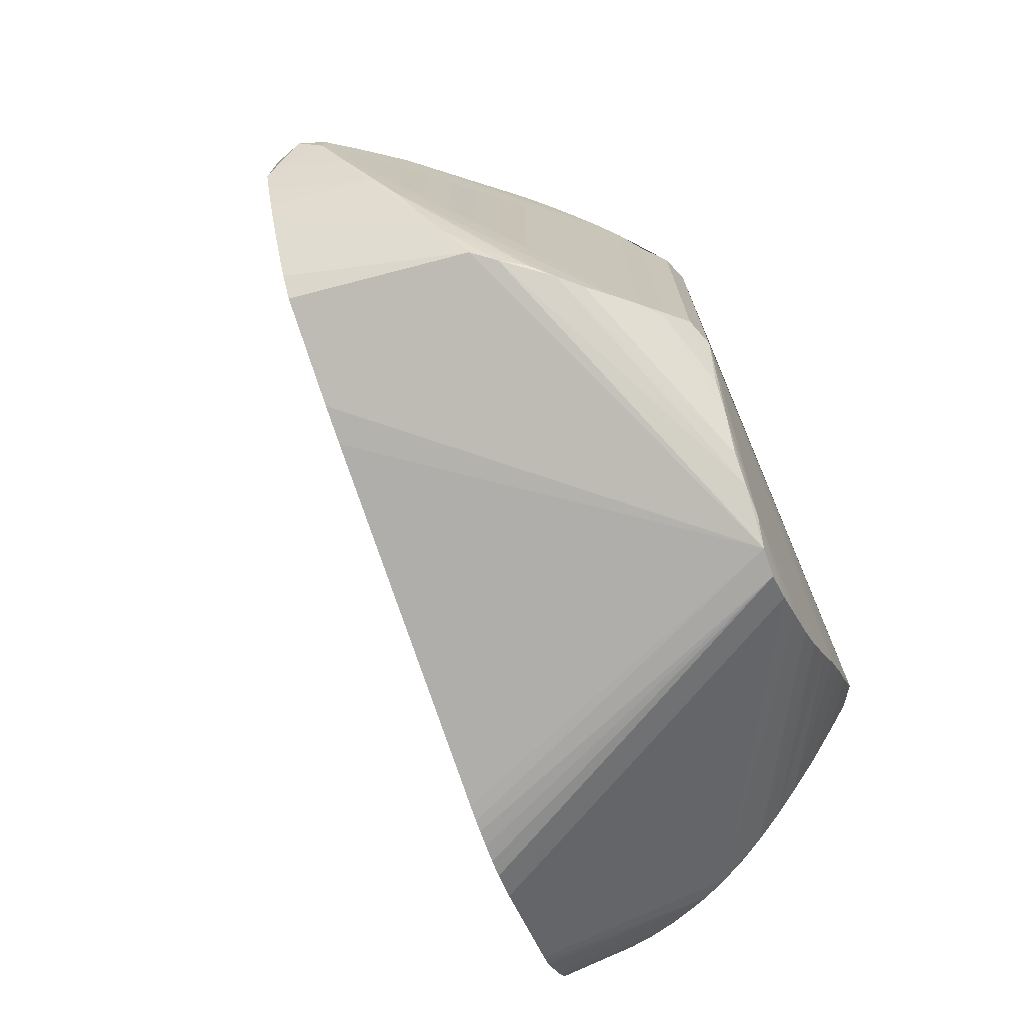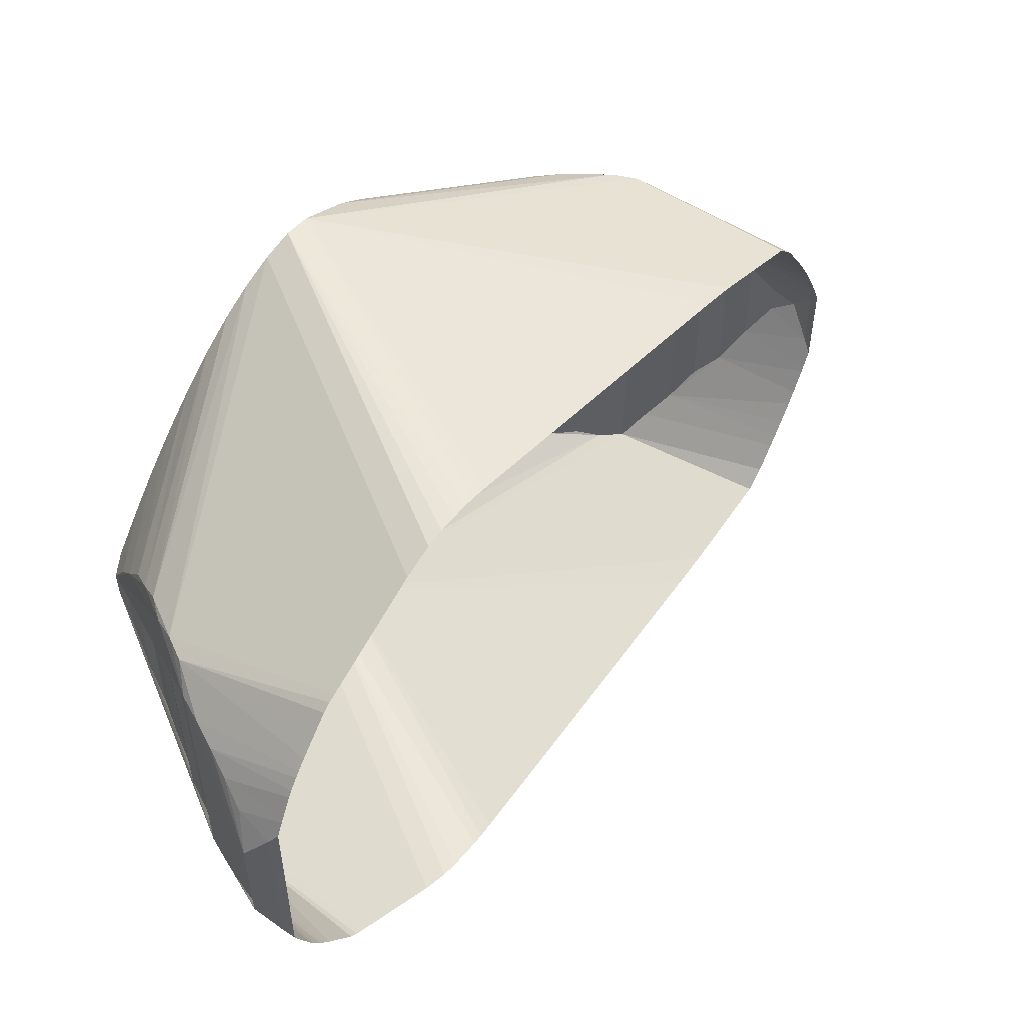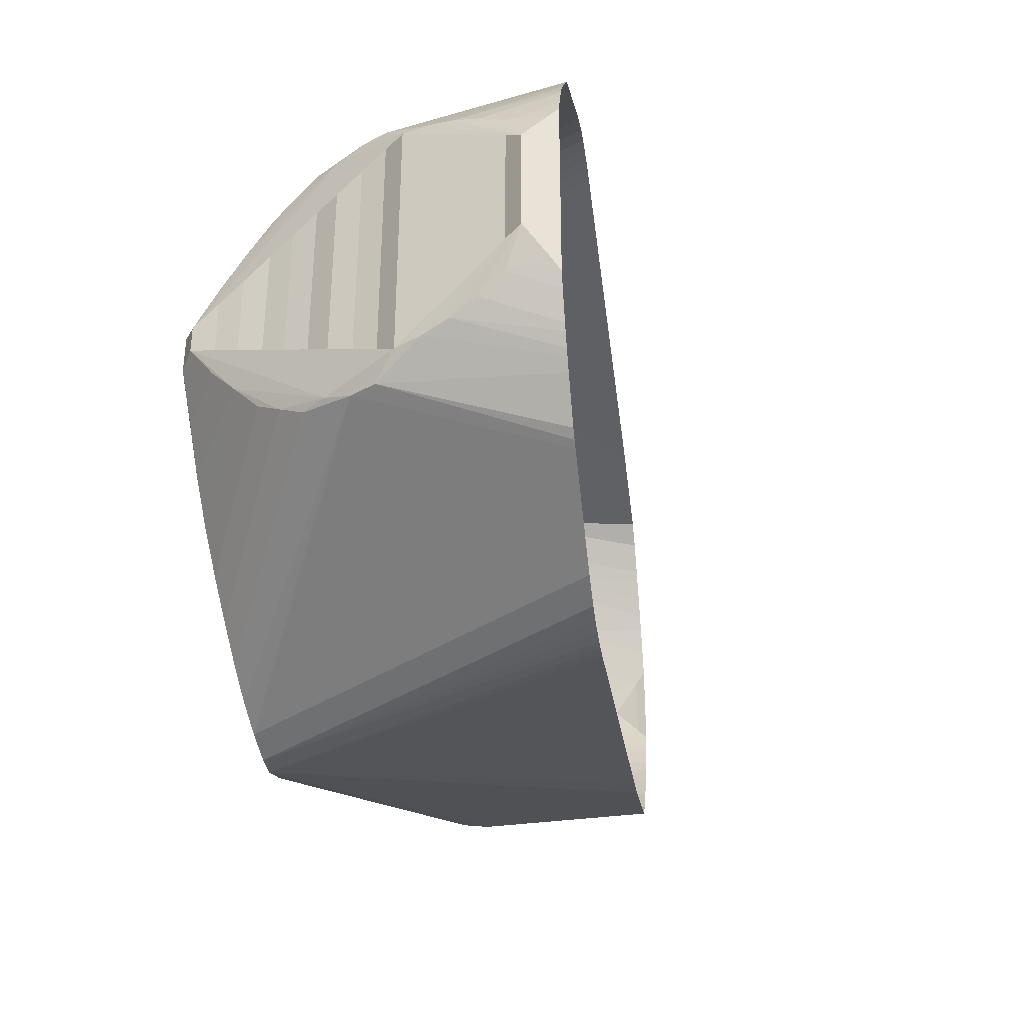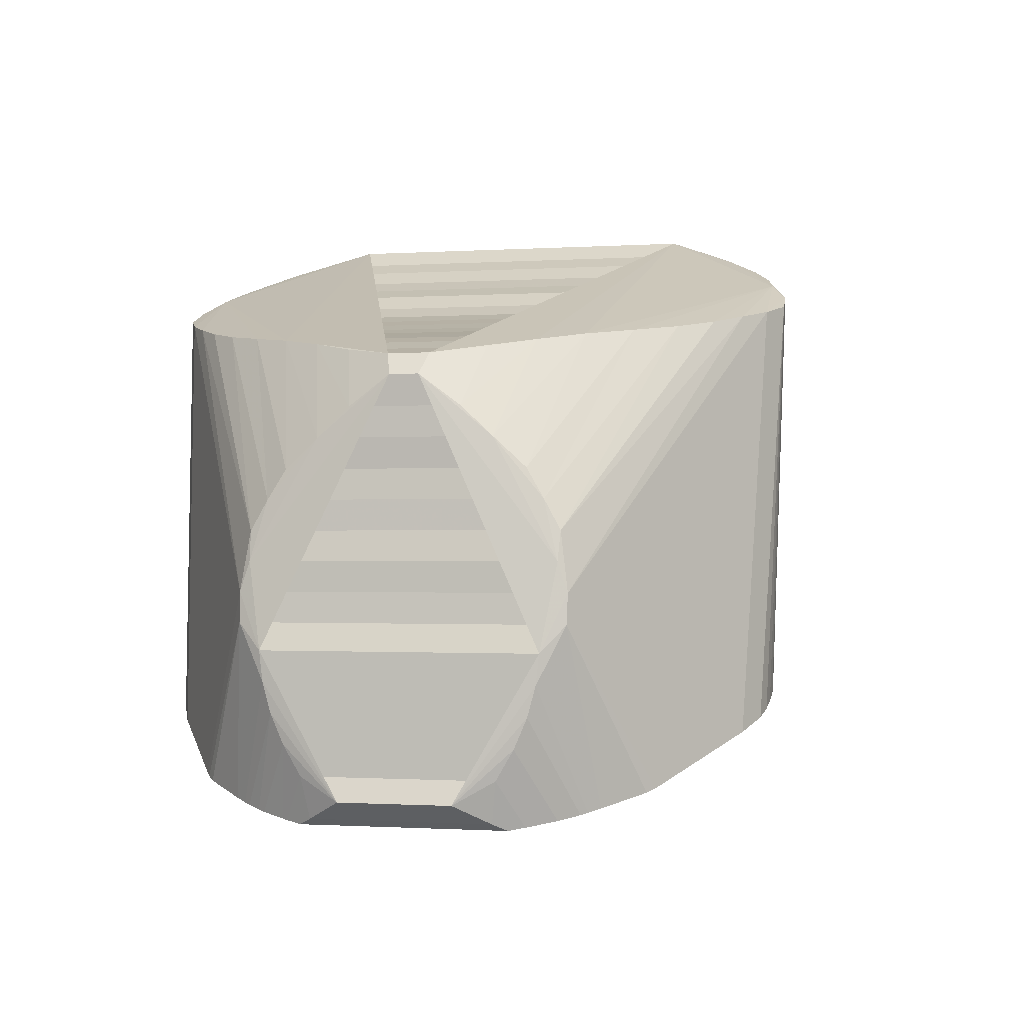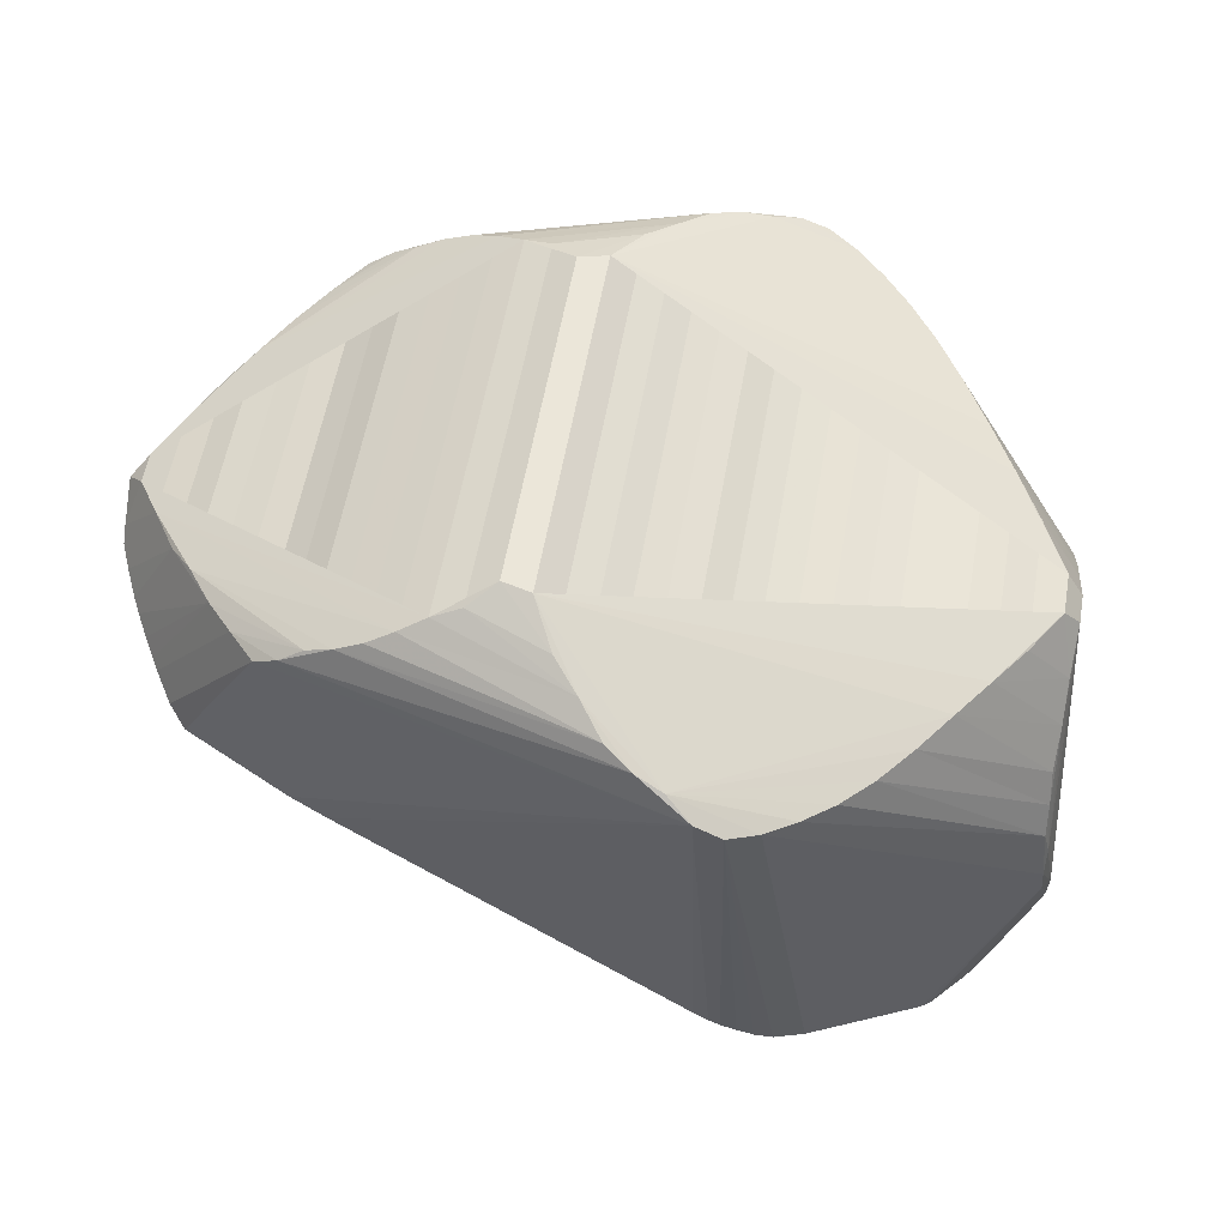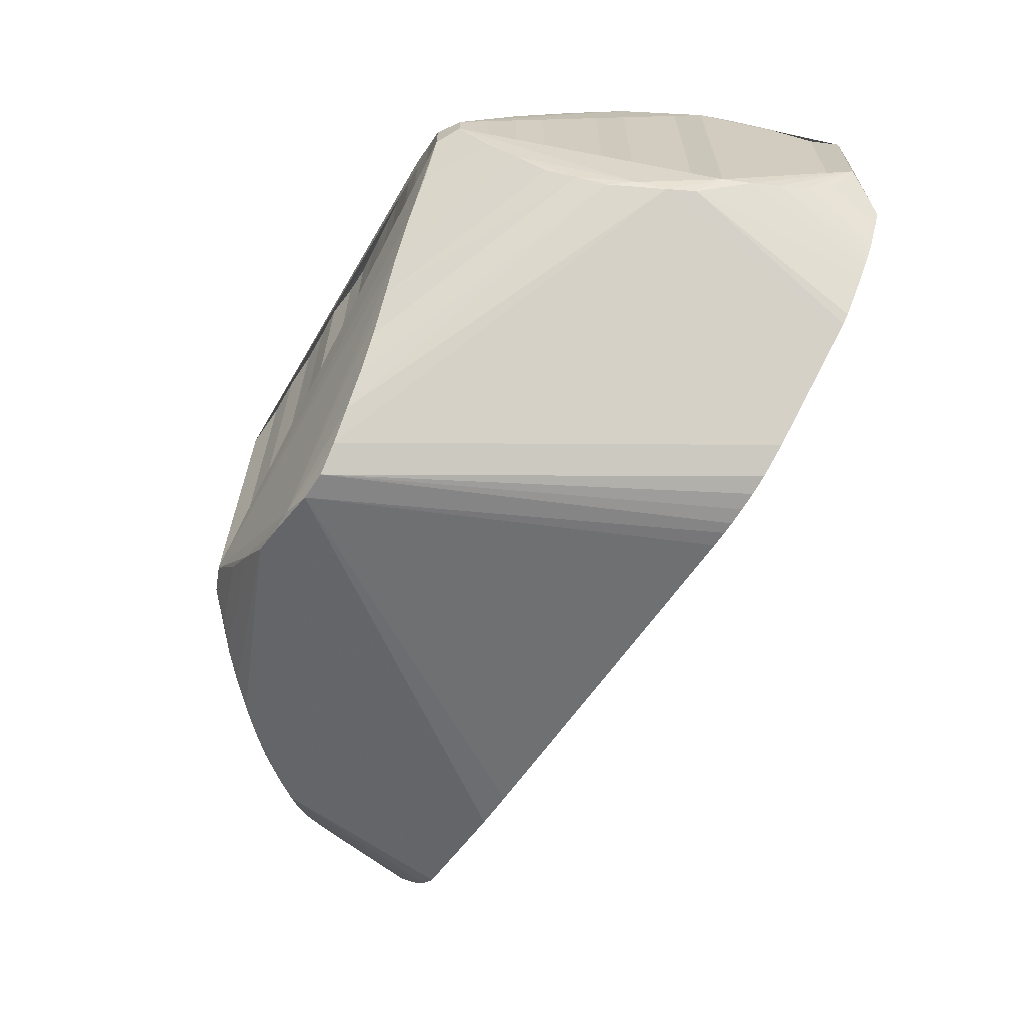
<metadata>
{"format":"obj","ext":"obj","renderer":"f3d","projection":"perspective","resolution":1024,"background":"white","views":[{"elev":-73.3,"azim":132.8,"up":"+Z"},{"elev":51.6,"azim":-29.4,"up":"+Z"},{"elev":-35.2,"azim":-59.4,"up":"+Z"},{"elev":-0.9,"azim":-76.0,"up":"+Y"},{"elev":57.8,"azim":-170.0,"up":"+Y"},{"elev":-66.6,"azim":-99.3,"up":"+Z"}]}
</metadata>
<code>
v 418 327 1.531e-14
v 412.5 332.7 4.793
v 418 317.9 10.42
v 171 342 34.37
v 289.1 385.6 55.31
v 153.5 337.1 6.347
v 281.7 380.3 68.94
v 306 381.5 60.1
v 298 385.7 53.21
v 404.4 336.5 16.72
v 314.6 378.6 62.57
v 188.7 345.9 60.41
v 148.5 294.2 41.79
v 197.7 347.5 72.21
v 149.3 303.2 36.45
v 148.5 330.6 4.436
v 149 321.4 16.86
v 170.1 208.7 67.52
v 172.6 209.8 69.64
v 145.1 258.3 49.19
v 174.7 210.7 71.02
v 145.8 267.3 49.36
v 357.8 288.7 73.03
v 388.4 301.7 64.03
v 362 352.2 67.91
v 241.2 360.1 99.68
v 346.7 284 75.42
v 238.5 237.9 95.73
v 273.5 376.4 77.74
v 148 285.1 46.83
v 215.3 351.8 89.55
v 225.4 232.3 96.51
v 230.4 234.4 96.66
v 233 356.4 100.2
v 233.8 235.9 96.42
v 214.7 227.7 94.89
v 220.3 230.1 96.09
v 394 304.1 58.04
v 179.8 344.2 47.4
v 148.9 312.3 26.57
v 162.3 339.3 21.34
v 224.1 354 95.97
v 211.7 226.4 93.43
v 205.8 223.9 90.6
v 206.5 349.5 81.87
v 248.9 364.9 94.59
v 145.9 276.3 46.37
v 167.1 207.4 63.67
v 160.9 204.8 55.83
v 395.8 339.6 29.46
v 388 344 37.77
v 379.4 346.7 49.03
v 408.6 310.3 34.34
v 410.9 311.3 29.92
v 399.7 306.5 49.58
v 401.7 307.4 46.27
v 370.8 349.7 58.48
v 396.4 305.1 54.49
v 404.9 308.8 40.77
v 339 366.5 68.96
v 330.9 370.5 68.28
v 265.7 371.7 87.02
v 257.4 368.1 92.08
v 142 250.2 41.91
v 145.3 201.3 27.37
v 142 213.9 29.18
v 139 207 17.06
v 147.9 199.3 31.34
v 149.8 200.1 36.09
v 158.5 203.8 52.47
v 142 241.1 40.9
v 157.2 203.2 50.59
v 142 232.1 38.42
v 154.9 202.2 46.73
v 414.7 312.9 21.97
v 417.8 314.2 14.64
v 417.9 314.3 13.95
v 415.4 313.2 20.18
v 347.1 362.4 68.16
v 322.8 374.7 65.91
v 354.5 357.1 69.31
v 150.5 200.4 37.63
v 142 223 34.5
v 153.7 201.8 44.66
v 418 317.9 -10.42
v 412.5 332.7 -4.793
v 418 327 -1.531e-14
v 171 342 -34.37
v 289.1 385.6 -55.31
v 153.5 337.1 -6.347
v 298 385.7 -53.21
v 306 381.5 -60.1
v 281.7 380.3 -68.94
v 404.4 336.5 -16.72
v 314.6 378.6 -62.57
v 188.7 345.9 -60.41
v 148.5 294.2 -41.79
v 197.7 347.5 -72.21
v 149.3 303.2 -36.45
v 148.5 330.6 -4.436
v 149 321.4 -16.86
v 170.1 208.7 -67.52
v 172.6 209.8 -69.64
v 145.1 258.3 -49.19
v 174.7 210.7 -71.02
v 145.8 267.3 -49.36
v 357.8 288.7 -73.03
v 388.4 301.7 -64.03
v 362 352.2 -67.91
v 241.2 360.1 -99.68
v 346.7 284 -75.42
v 238.5 237.9 -95.73
v 273.5 376.4 -77.74
v 148 285.1 -46.83
v 215.3 351.8 -89.55
v 230.4 234.4 -96.66
v 225.4 232.3 -96.51
v 233 356.4 -100.2
v 233.8 235.9 -96.42
v 214.7 227.7 -94.89
v 220.3 230.1 -96.09
v 394 304.1 -58.04
v 179.8 344.2 -47.4
v 148.9 312.3 -26.57
v 162.3 339.3 -21.34
v 224.1 354 -95.97
v 211.7 226.4 -93.43
v 205.8 223.9 -90.6
v 206.5 349.5 -81.87
v 248.9 364.9 -94.59
v 145.9 276.3 -46.37
v 167.1 207.4 -63.67
v 160.9 204.8 -55.83
v 395.8 339.6 -29.46
v 388 344 -37.77
v 379.4 346.7 -49.03
v 408.6 310.3 -34.34
v 410.9 311.3 -29.92
v 399.7 306.5 -49.58
v 401.7 307.4 -46.27
v 370.8 349.7 -58.48
v 396.4 305.1 -54.49
v 404.9 308.8 -40.77
v 339 366.5 -68.96
v 330.9 370.5 -68.28
v 265.7 371.7 -87.02
v 257.4 368.1 -92.08
v 142 250.2 -41.91
v 145.3 201.3 -27.37
v 142 213.9 -29.18
v 139 207 -17.06
v 147.9 199.3 -31.34
v 149.8 200.1 -36.09
v 158.5 203.8 -52.47
v 142 241.1 -40.9
v 157.2 203.2 -50.59
v 142 232.1 -38.42
v 154.9 202.2 -46.73
v 414.7 312.9 -21.97
v 417.9 314.3 -13.95
v 417.8 314.2 -14.64
v 415.4 313.2 -20.18
v 347.1 362.4 -68.16
v 322.8 374.7 -65.91
v 354.5 357.1 -69.31
v 150.5 200.4 -37.63
v 142 223 -34.5
v 153.7 201.8 -44.66
v 147.9 199.3 3.463
v 417.8 314.2 2.233
f 1 2 3
f 4 5 6
f 7 8 9
f 5 7 9
f 2 10 3
f 8 11 9
f 11 10 2
f 12 13 14
f 13 12 15
f 16 17 6
f 18 19 20
f 19 21 22
f 22 20 19
f 23 24 25
f 25 26 23
f 27 23 26
f 28 27 26
f 29 7 5
f 7 29 8
f 29 11 8
f 13 30 14
f 31 30 22
f 32 33 34
f 35 26 33
f 33 26 34
f 35 28 26
f 36 37 34
f 37 32 34
f 24 38 25
f 12 39 15
f 4 39 5
f 17 40 4
f 39 40 15
f 40 39 4
f 40 13 15
f 40 17 16
f 41 4 6
f 17 41 6
f 41 17 4
f 26 42 34
f 43 36 34
f 34 42 43
f 44 43 42
f 42 31 22
f 44 42 21
f 21 42 22
f 30 45 14
f 45 30 31
f 42 46 31
f 46 42 26
f 46 45 31
f 46 29 5
f 46 12 14
f 45 46 14
f 39 46 5
f 46 39 12
f 30 47 22
f 47 30 13
f 40 47 13
f 47 40 16
f 48 18 20
f 49 48 20
f 50 10 51
f 52 50 51
f 53 54 50
f 53 50 52
f 55 56 52
f 55 52 57
f 58 57 38
f 38 57 25
f 58 55 57
f 56 59 52
f 59 53 52
f 60 61 62
f 61 60 51
f 63 60 62
f 63 46 26
f 29 63 62
f 46 63 29
f 64 20 22
f 47 64 22
f 64 47 16
f 65 66 67
f 68 69 66
f 68 66 65
f 70 49 20
f 20 71 70
f 70 71 72
f 72 71 73
f 64 71 20
f 73 71 67
f 71 64 67
f 74 72 73
f 54 75 50
f 76 77 3
f 78 76 3
f 3 10 78
f 75 78 10
f 10 50 75
f 79 57 52
f 79 52 51
f 60 79 51
f 61 80 62
f 80 29 62
f 29 80 11
f 80 61 51
f 10 80 51
f 11 80 10
f 63 81 60
f 81 79 60
f 81 26 25
f 81 63 26
f 57 81 25
f 79 81 57
f 69 82 83
f 69 83 66
f 82 84 83
f 84 74 73
f 73 83 84
f 83 73 67
f 66 83 67
f 85 86 87
f 88 89 90
f 91 92 93
f 91 93 89
f 85 94 86
f 91 95 92
f 95 94 86
f 96 97 98
f 97 96 99
f 100 101 90
f 102 103 104
f 103 105 106
f 106 104 103
f 107 108 109
f 109 110 107
f 111 107 110
f 112 111 110
f 113 93 89
f 93 113 92
f 113 95 92
f 97 114 98
f 115 114 106
f 116 117 118
f 119 116 118
f 119 118 110
f 112 119 110
f 120 121 118
f 117 121 118
f 108 122 109
f 96 123 99
f 88 123 89
f 101 124 88
f 123 124 99
f 124 123 88
f 124 97 99
f 124 101 100
f 125 88 90
f 101 125 90
f 125 101 88
f 110 126 118
f 127 120 118
f 118 126 127
f 128 127 126
f 126 115 106
f 128 126 105
f 105 126 106
f 114 129 98
f 129 114 115
f 126 130 115
f 130 126 110
f 130 129 115
f 130 113 89
f 130 96 98
f 129 130 98
f 123 130 89
f 130 123 96
f 114 131 106
f 131 114 97
f 124 131 97
f 131 124 100
f 132 102 104
f 133 132 104
f 134 94 135
f 136 134 135
f 137 136 138
f 138 136 134
f 139 140 136
f 139 136 141
f 142 141 122
f 122 141 109
f 142 139 141
f 143 140 136
f 137 143 136
f 144 145 146
f 145 144 135
f 147 144 146
f 147 130 110
f 113 147 146
f 130 147 113
f 148 104 106
f 131 148 106
f 148 131 100
f 149 150 151
f 152 153 150
f 152 150 149
f 154 133 104
f 104 155 154
f 154 155 156
f 156 155 157
f 148 155 104
f 157 155 151
f 155 148 151
f 158 156 157
f 159 138 134
f 160 161 85
f 161 162 94
f 94 85 161
f 162 159 134
f 134 94 162
f 163 141 136
f 163 136 135
f 144 163 135
f 145 164 146
f 164 113 146
f 113 164 95
f 164 145 135
f 94 164 135
f 95 164 94
f 147 165 144
f 165 163 144
f 165 110 109
f 165 147 110
f 141 165 109
f 163 165 141
f 153 166 167
f 153 167 150
f 166 168 167
f 168 158 157
f 157 167 168
f 167 157 151
f 150 167 151
f 149 65 67
f 67 149 151
f 169 68 65
f 152 169 65
f 65 149 152
f 76 170 85
f 76 85 3
f 170 161 85
f 87 1 3
f 85 87 3
f 86 2 1
f 87 86 1
f 94 10 2
f 86 94 2
f 134 50 10
f 94 134 10
f 50 51 135
f 134 135 50
f 136 52 51
f 51 136 135
f 141 57 52
f 136 141 52
f 109 25 57
f 141 109 57
f 165 81 25
f 109 165 25
f 163 79 81
f 165 163 81
f 79 60 144
f 163 144 79
f 60 61 145
f 144 145 60
f 164 80 61
f 145 164 61
f 80 11 95
f 164 95 80
f 11 8 92
f 11 92 95
f 8 9 91
f 8 91 92
f 9 5 89
f 9 89 91
f 5 7 93
f 89 93 5
f 113 29 7
f 7 113 93
f 146 62 29
f 29 146 113
f 62 63 147
f 146 147 62
f 63 46 130
f 63 130 147
f 110 26 46
f 46 110 130
f 118 34 26
f 110 118 26
f 34 42 126
f 118 126 34
f 42 31 115
f 126 115 42
f 31 45 129
f 31 129 115
f 45 14 98
f 45 98 129
f 14 12 96
f 98 96 14
f 12 39 123
f 96 123 12
f 39 4 88
f 123 88 39
f 4 41 125
f 4 125 88
f 41 6 90
f 125 90 41
f 100 16 6
f 6 100 90
f 16 17 101
f 100 101 16
f 124 40 17
f 17 124 101
f 99 15 40
f 40 99 124
f 97 13 15
f 15 97 99
f 114 30 13
f 97 114 13
f 131 47 30
f 30 131 114
f 106 22 47
f 47 106 131
f 104 20 22
f 22 104 106
f 20 64 148
f 104 148 20
f 155 71 64
f 64 155 148
f 157 73 71
f 155 157 71
f 73 83 167
f 157 167 73
f 83 66 150
f 83 150 167
f 66 67 151
f 66 151 150

</code>
